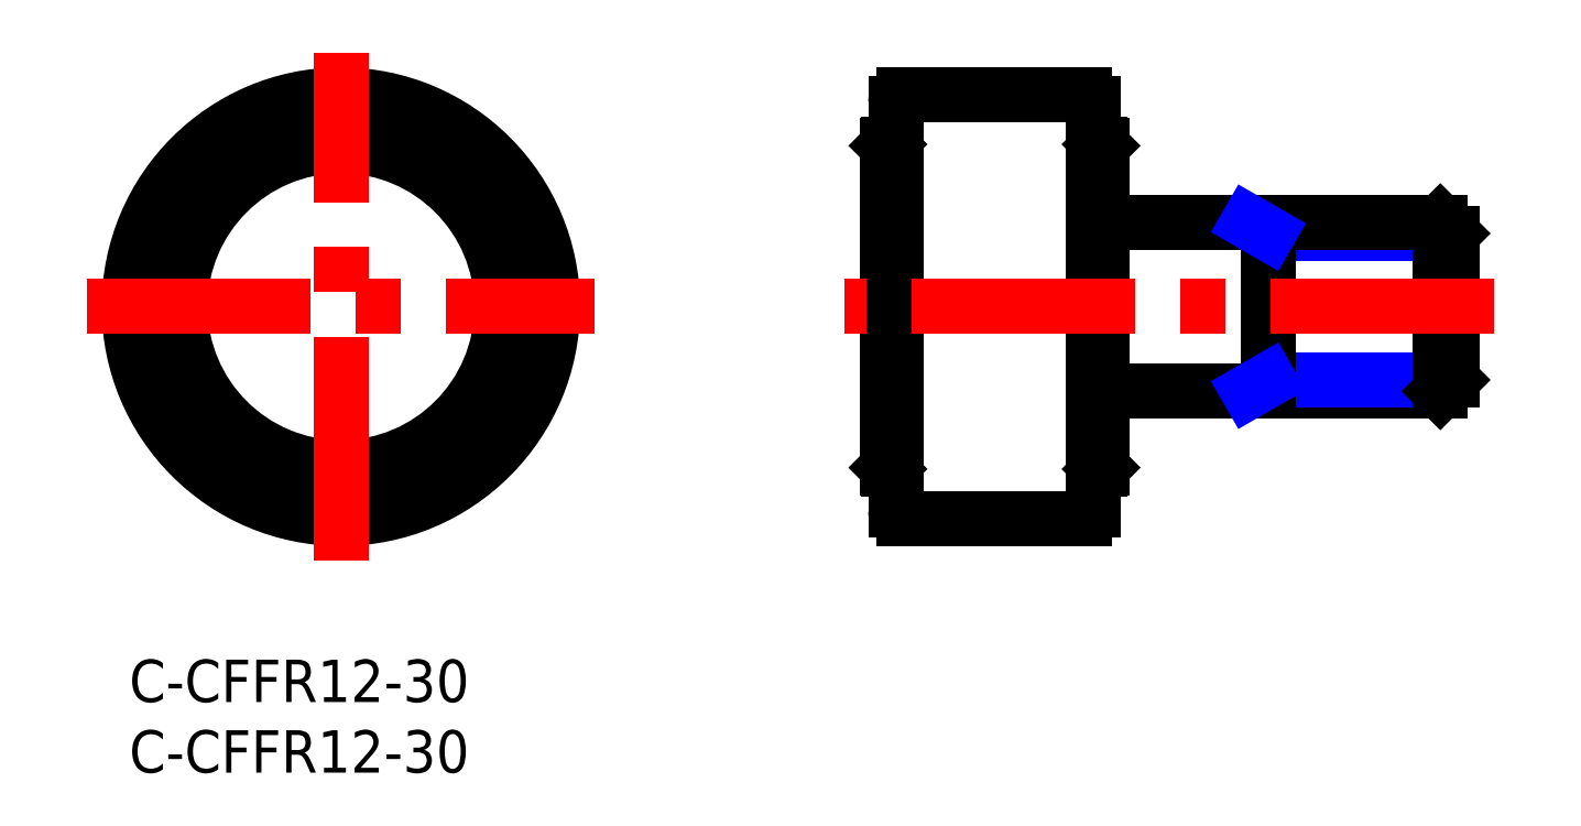
<metadata>
{"format":"dxf","ext":"dxf","renderer":"ezdxf+matplotlib","layout":"modelspace","background":"white","min_lineweight":24,"dpi":150}
</metadata>
<code>
0
SECTION
2
ENTITIES
0
INSERT
8
MSM_CONTINUOUS
2
*U14
10
0
20
0
30
0
0
INSERT
8
MSM_CONTINUOUS
2
*U15
10
0
20
0
30
0
0
CIRCLE
8
MSM_CONTINUOUS
10
15
20
25
30
0
40
11.4
0
LINE
8
MSM_CONTINUOUS
10
53.81
20
36.5
30
0
11
53.71
21
36.4
31
0
0
LINE
8
MSM_CONTINUOUS
10
54.31
20
36.5
30
0
11
53.81
21
36.5
31
0
0
LINE
8
MSM_CONTINUOUS
10
53.81
20
13.5
30
0
11
53.81
21
36.5
31
0
0
LINE
8
MSM_CONTINUOUS
10
53.71
20
13.6
30
0
11
53.71
21
36.4
31
0
0
LINE
8
MSM_CONTINUOUS
10
54.31
20
10.6
30
0
11
54.31
21
39.4
31
0
0
LINE
8
MSM_CONTINUOUS
10
68.31
20
39.4
30
0
11
68.31
21
10.6
31
0
0
CIRCLE
8
MSM_CONTINUOUS
10
15
20
25
30
0
40
15
0
CIRCLE
8
MSM_CONTINUOUS
10
15
20
25
30
0
40
11.5
0
LINE
8
MSM_CENTER
10
-3
20
25
30
0
11
33
21
25
31
0
0
LINE
8
MSM_CENTER
10
15
20
7
30
0
11
15
21
43
31
0
0
LINE
8
MSM_CONTINUOUS
10
53.81
20
13.5
30
0
11
53.71
21
13.6
31
0
0
LINE
8
MSM_CONTINUOUS
10
54.31
20
13.5
30
0
11
53.81
21
13.5
31
0
0
LINE
8
MSM_CONTINUOUS
10
68.81
20
36.5
30
0
11
68.91
21
36.4
31
0
0
LINE
8
MSM_CONTINUOUS
10
68.31
20
36.5
30
0
11
68.81
21
36.5
31
0
0
LINE
8
MSM_CONTINUOUS
10
68.81
20
13.5
30
0
11
68.81
21
36.5
31
0
0
LINE
8
MSM_CONTINUOUS
10
68.91
20
13.6
30
0
11
68.91
21
36.4
31
0
0
LINE
8
MSM_CONTINUOUS
10
68.81
20
13.5
30
0
11
68.91
21
13.6
31
0
0
LINE
8
MSM_CONTINUOUS
10
68.31
20
13.5
30
0
11
68.81
21
13.5
31
0
0
LINE
8
MSM_CONTINUOUS
10
54.91
20
40
30
0
11
67.71
21
40
31
0
0
LINE
8
MSM_CONTINUOUS
10
67.71
20
10
30
0
11
54.91
21
10
31
0
0
ARC
8
MSM_CONTINUOUS
10
54.91
20
39.4
30
0
40
0.6
50
90
51
180
0
ARC
8
MSM_CONTINUOUS
10
67.71
20
39.4
30
0
40
0.6
50
0
51
90
0
ARC
8
MSM_CONTINUOUS
10
67.71
20
10.6
30
0
40
0.6
50
270
51
0
0
ARC
8
MSM_CONTINUOUS
10
54.91
20
10.6
30
0
40
0.6
50
180
51
270
0
LINE
8
MSM_CONTINUOUS
10
68.91
20
19
30
0
11
92.89
21
19
31
0
0
LINE
8
MSM_NARROW
10
80.71
20
19.81
30
0
11
93.71
21
19.81
31
0
0
LINE
8
MSM_NARROW
10
80.71
20
30.19
30
0
11
93.71
21
30.19
31
0
0
LINE
8
MSM_CONTINUOUS
10
68.91
20
31
30
0
11
92.89
21
31
31
0
0
LINE
8
MSM_CONTINUOUS
10
93.71
20
19.81
30
0
11
93.71
21
30.19
31
0
0
LINE
8
MSM_CONTINUOUS
10
93.71
20
19.81
30
0
11
92.89
21
19
31
0
0
LINE
8
MSM_CONTINUOUS
10
92.89
20
19
30
0
11
92.89
21
31
31
0
0
LINE
8
MSM_CONTINUOUS
10
92.89
20
31
30
0
11
93.71
21
30.19
31
0
0
LINE
8
MSM_CONTINUOUS
10
80.71
20
19
30
0
11
80.71
21
31
31
0
0
LINE
8
MSM_NARROW
10
80.71
20
30.19
30
0
11
79.3
21
31
31
0
0
LINE
8
MSM_NARROW
10
80.71
20
19.81
30
0
11
79.3
21
19
31
0
0
LINE
8
MSM_CENTER
10
96.71
20
25
30
0
11
50.71
21
25
31
0
0
ENDSEC
0
EOF

</code>
